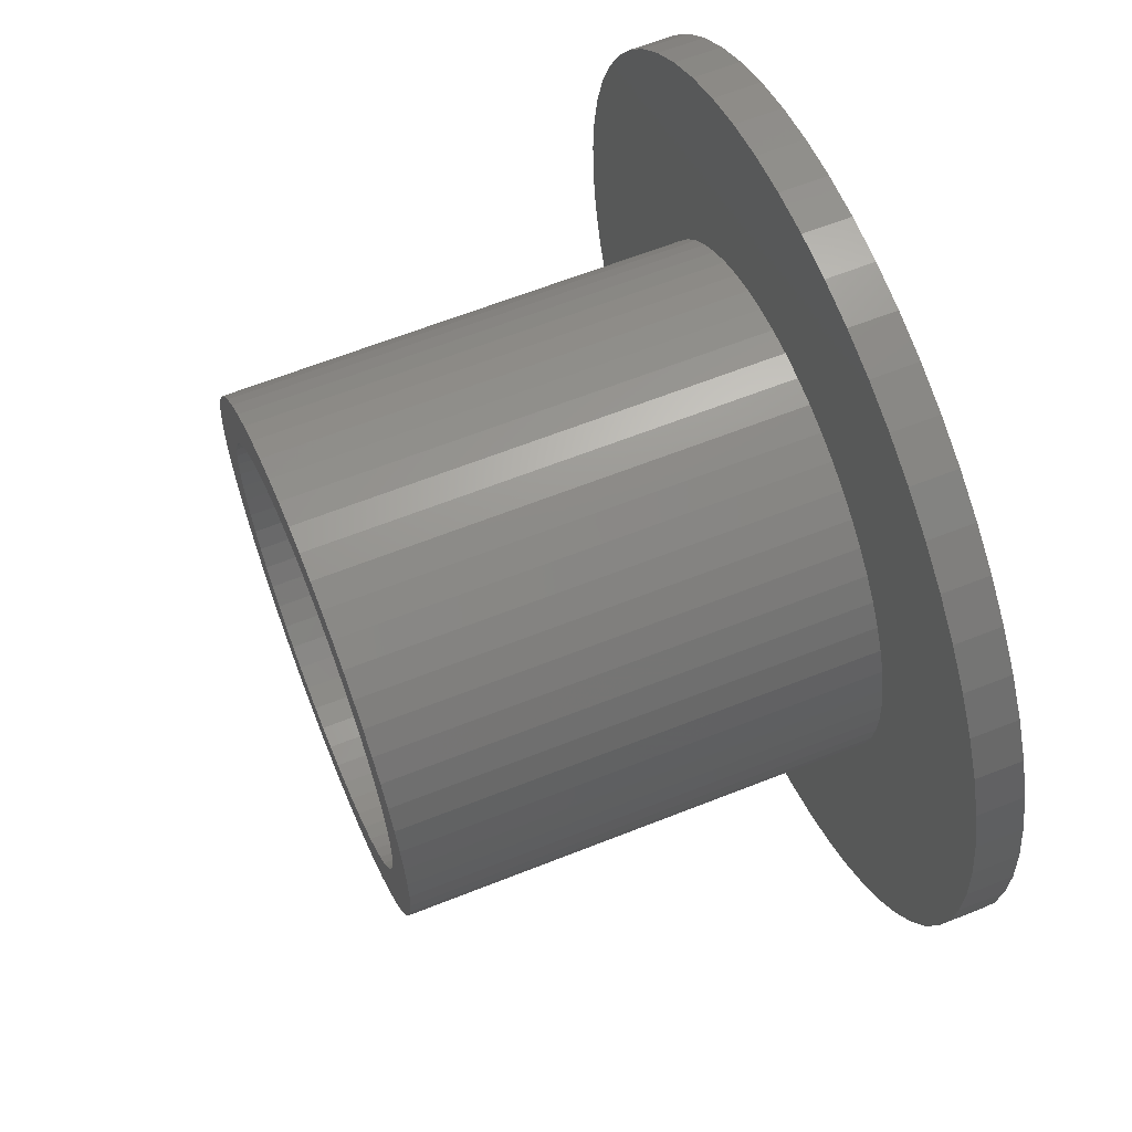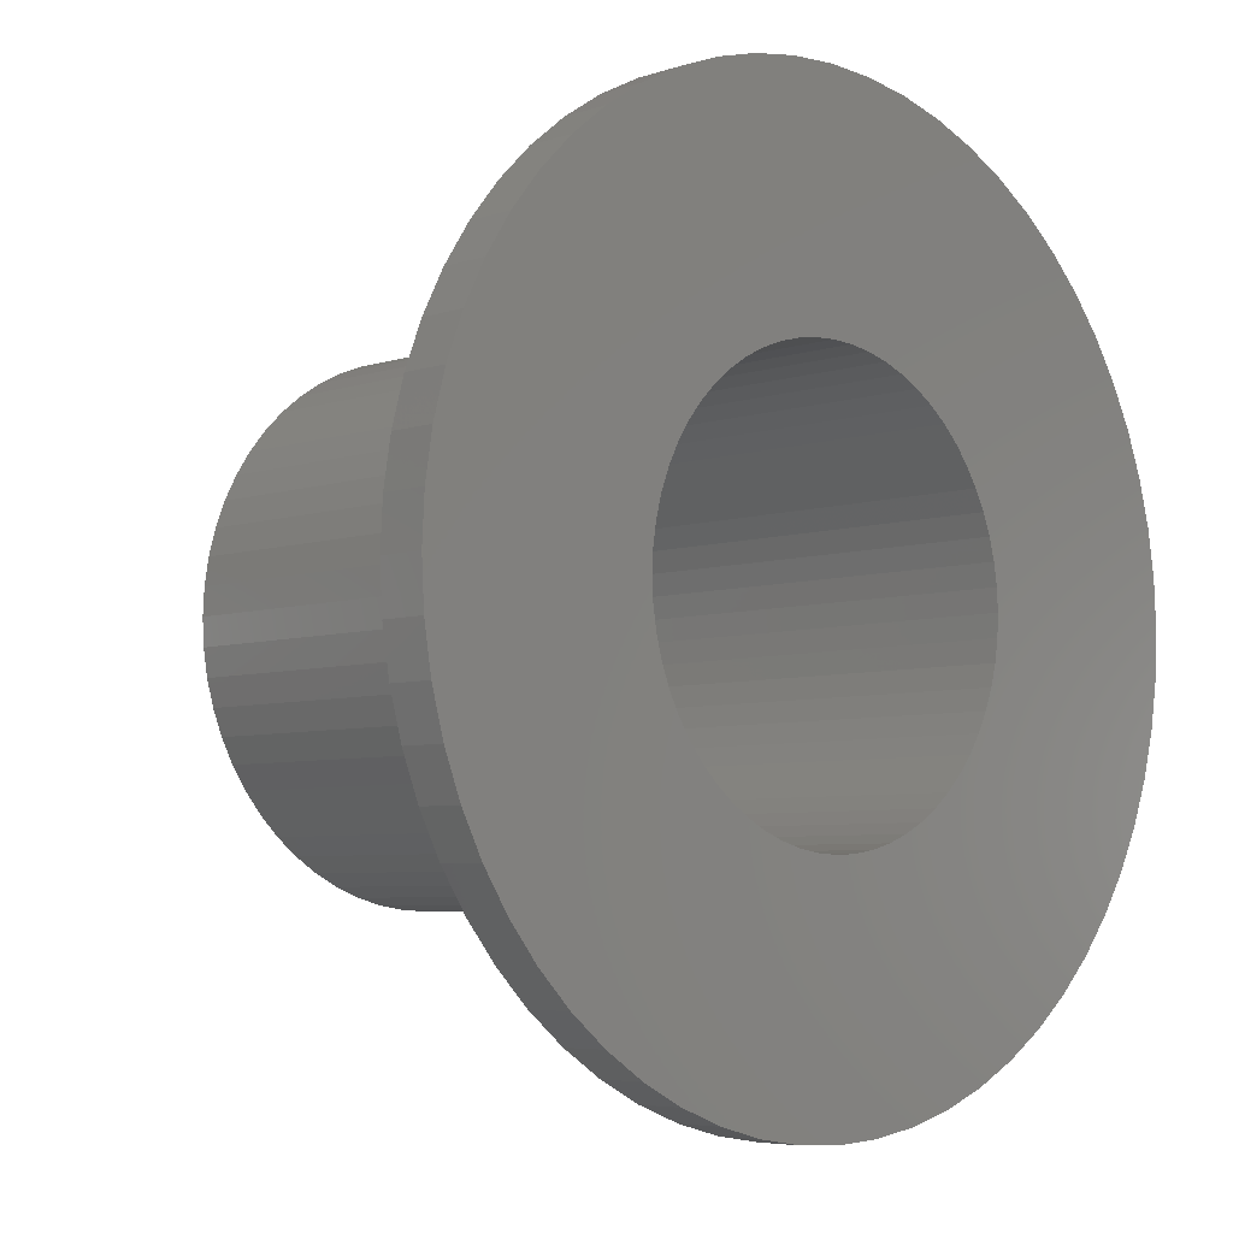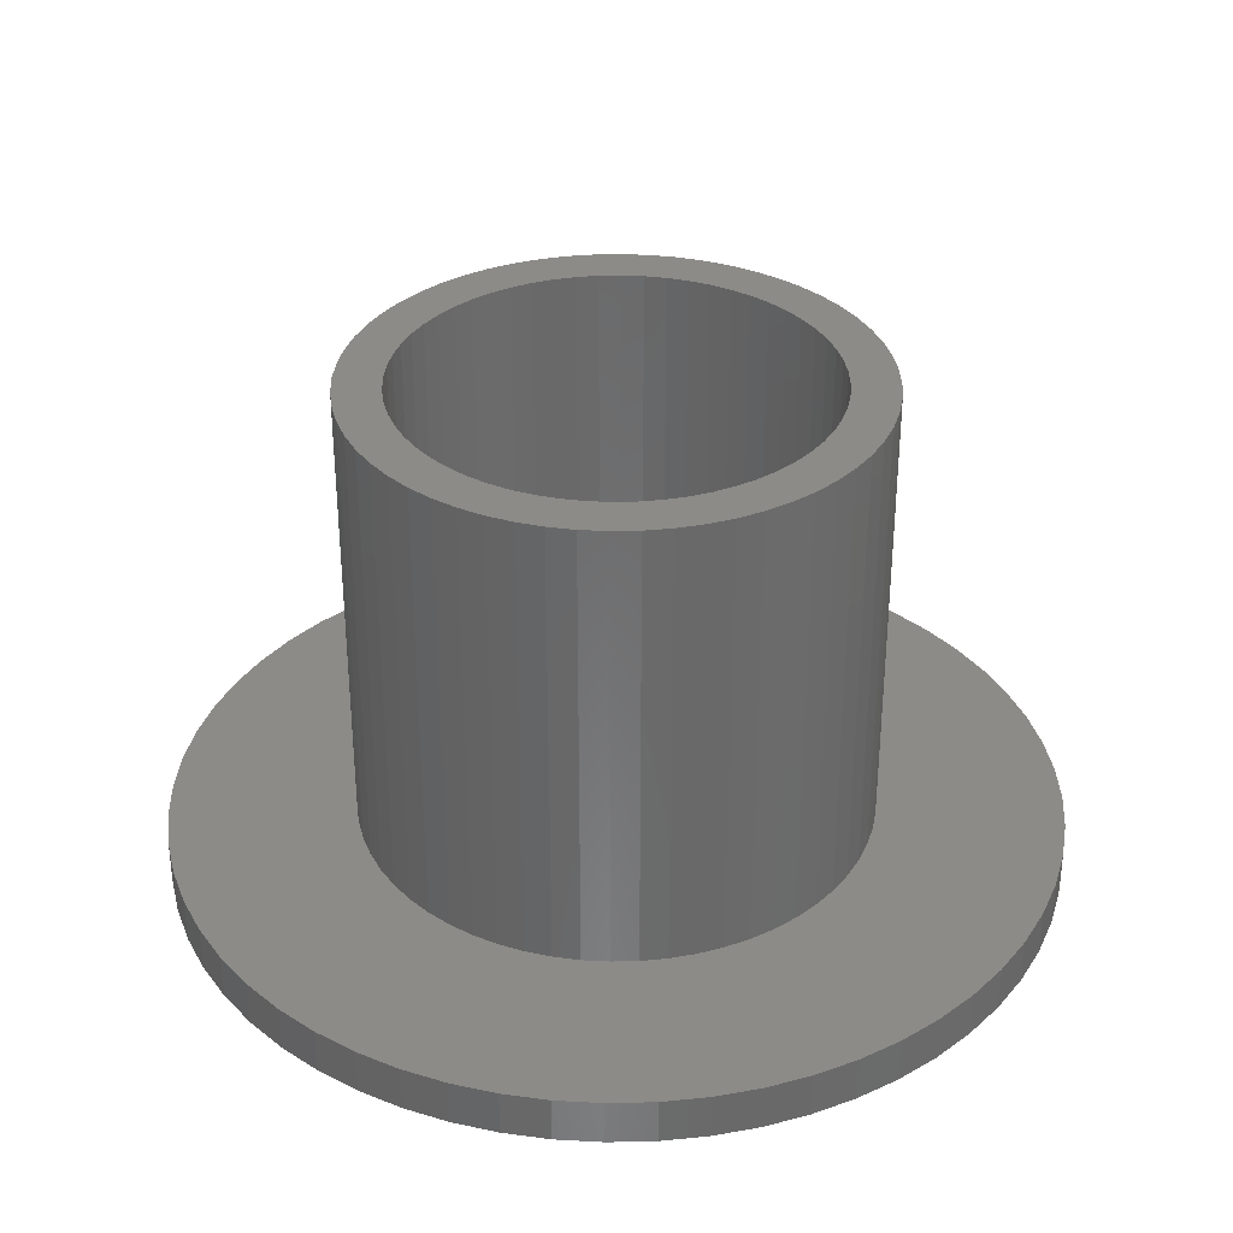
<metadata>
{"format":"stl","ext":"stl","renderer":"f3d","projection":"perspective","resolution":1024,"background":"white","views":[{"elev":62.6,"azim":68.0,"up":"+Y"},{"elev":-5.5,"azim":135.7,"up":"+Y"},{"elev":33.6,"azim":109.3,"up":"+Z"}]}
</metadata>
<code>
# stl→obj: 360 verts, 720 faces
v 19.11 0 2
v 19.01 1.998 0
v 19.01 1.998 2
v 19.11 0 0
v -19.11 0 0
v -19.01 1.998 2
v -19.01 1.998 0
v -19.11 0 2
v 0 19.11 0
v -1.998 19.01 2
v 0 19.11 2
v -1.998 19.01 0
v 0 -19.11 0
v 1.998 -19.01 2
v 0 -19.11 2
v 1.998 -19.01 0
v 14.2 12.79 2
v 12.79 14.2 0
v 12.79 14.2 2
v 14.2 12.79 0
v -14.2 12.79 0
v -12.79 14.2 2
v -12.79 14.2 0
v -14.2 12.79 2
v -7.774 17.46 0
v -9.556 16.55 2
v -7.774 17.46 2
v -9.556 16.55 0
v 15.46 -11.23 2
v 16.55 -9.556 0
v 16.55 -9.556 2
v 15.46 -11.23 0
v 17.46 7.774 2
v 16.55 9.556 0
v 16.55 9.556 2
v 17.46 7.774 0
v 7.774 17.46 0
v 5.906 18.18 2
v 7.774 17.46 2
v 5.906 18.18 0
v 11.23 15.46 0
v 9.556 16.55 2
v 11.23 15.46 2
v 9.556 16.55 0
v -17.46 7.774 0
v -16.55 9.556 2
v -16.55 9.556 0
v -17.46 7.774 2
v -3.974 18.69 0
v -5.906 18.18 2
v -3.974 18.69 2
v -5.906 18.18 0
v 18.18 -5.906 2
v 18.69 -3.974 0
v 18.69 -3.974 2
v 18.18 -5.906 0
v -14.2 -12.79 0
v -15.46 -11.23 2
v -15.46 -11.23 0
v -14.2 -12.79 2
v 3.974 -18.69 2
v 3.974 -18.69 0
v 7.774 -17.46 0
v 9.556 -16.55 2
v 7.774 -17.46 2
v 9.556 -16.55 0
v 18.69 3.974 2
v 18.18 5.906 0
v 18.18 5.906 2
v 18.69 3.974 0
v 15.46 11.23 2
v 15.46 11.23 0
v 3.974 18.69 0
v 1.998 19.01 2
v 3.974 18.69 2
v 1.998 19.01 0
v -18.69 3.974 0
v -18.18 5.906 2
v -18.18 5.906 0
v -18.69 3.974 2
v -15.46 11.23 2
v -15.46 11.23 0
v 11.11 0 2
v 11.05 1.162 2
v 19.01 -1.998 2
v 10.87 2.31 2
v 11.05 -1.162 2
v 10.57 3.434 2
v 10.15 4.52 2
v 10.87 -2.31 2
v 9.624 5.556 2
v 8.99 6.532 2
v 10.57 -3.434 2
v 8.258 7.436 2
v 17.46 -7.774 2
v 7.436 8.258 2
v 10.15 -4.52 2
v 6.532 8.99 2
v 5.556 9.624 2
v 4.52 10.15 2
v 3.434 10.57 2
v 2.31 10.87 2
v 1.162 11.05 2
v 0 11.11 2
v -1.162 11.05 2
v -2.31 10.87 2
v -3.434 10.57 2
v -4.52 10.15 2
v -5.556 9.624 2
v -6.532 8.99 2
v -11.23 15.46 2
v -7.436 8.258 2
v -8.258 7.436 2
v -8.99 6.532 2
v -9.624 5.556 2
v -10.15 4.52 2
v 9.624 -5.556 2
v 8.99 -6.532 2
v 14.2 -12.79 2
v 8.258 -7.436 2
v 12.79 -14.2 2
v 7.436 -8.258 2
v 11.23 -15.46 2
v 6.532 -8.99 2
v 5.556 -9.624 2
v 4.52 -10.15 2
v 5.906 -18.18 2
v 3.434 -10.57 2
v 2.31 -10.87 2
v 1.162 -11.05 2
v 0 -11.11 2
v -1.162 -11.05 2
v -1.998 -19.01 2
v -2.31 -10.87 2
v -3.974 -18.69 2
v -3.434 -10.57 2
v -5.906 -18.18 2
v -4.52 -10.15 2
v -7.774 -17.46 2
v -5.556 -9.624 2
v -9.556 -16.55 2
v -6.532 -8.99 2
v -11.23 -15.46 2
v -7.436 -8.258 2
v -12.79 -14.2 2
v -8.258 -7.436 2
v -8.99 -6.532 2
v -9.624 -5.556 2
v -16.55 -9.556 2
v -10.15 -4.52 2
v -17.46 -7.774 2
v -10.57 -3.434 2
v -18.18 -5.906 2
v -10.87 -2.31 2
v -18.69 -3.974 2
v -11.05 -1.162 2
v -19.01 -1.998 2
v -11.11 0 2
v -10.57 3.434 2
v -10.87 2.31 2
v -11.05 1.162 2
v -11.23 15.46 0
v 19.01 -1.998 0
v 14.2 -12.79 0
v 12.79 -14.2 0
v 9.113 0 0
v 9.063 -0.9525 0
v 8.913 -1.895 0
v 9.063 0.9525 0
v 8.666 -2.816 0
v 17.46 -7.774 0
v 8.325 -3.706 0
v 8.913 1.895 0
v 7.892 -4.556 0
v 7.372 -5.356 0
v 8.666 2.816 0
v 6.772 -6.097 0
v 6.097 -6.772 0
v 11.23 -15.46 0
v 8.325 3.706 0
v 5.356 -7.372 0
v 7.892 4.556 0
v 4.556 -7.892 0
v 3.706 -8.325 0
v 5.906 -18.18 0
v 2.816 -8.666 0
v 1.895 -8.913 0
v 0.9525 -9.063 0
v 0 -9.113 0
v -0.9525 -9.063 0
v -1.998 -19.01 0
v -1.895 -8.913 0
v -3.974 -18.69 0
v -2.816 -8.666 0
v -5.906 -18.18 0
v -3.706 -8.325 0
v -7.774 -17.46 0
v -4.556 -7.892 0
v -9.556 -16.55 0
v -5.356 -7.372 0
v -11.23 -15.46 0
v -6.097 -6.772 0
v -12.79 -14.2 0
v -6.772 -6.097 0
v -7.372 -5.356 0
v -16.55 -9.556 0
v -7.892 -4.556 0
v 7.372 5.356 0
v 6.772 6.097 0
v 6.097 6.772 0
v 5.356 7.372 0
v 4.556 7.892 0
v 3.706 8.325 0
v 2.816 8.666 0
v 1.895 8.913 0
v 0.9525 9.063 0
v 0 9.113 0
v -0.9525 9.063 0
v -1.895 8.913 0
v -2.816 8.666 0
v -3.706 8.325 0
v -4.556 7.892 0
v -5.356 7.372 0
v -6.097 6.772 0
v -6.772 6.097 0
v -7.372 5.356 0
v -7.892 4.556 0
v -8.325 3.706 0
v -8.666 2.816 0
v -8.913 1.895 0
v -9.063 0.9525 0
v -9.113 0 0
v -8.325 -3.706 0
v -17.46 -7.774 0
v -8.666 -2.816 0
v -18.18 -5.906 0
v -8.913 -1.895 0
v -18.69 -3.974 0
v -9.063 -0.9525 0
v -19.01 -1.998 0
v 11.11 0 22.05
v 11.05 1.162 22.05
v -11.05 1.162 22.05
v -11.11 0 22.05
v -1.162 11.05 22.05
v 0 11.11 22.05
v 1.162 -11.05 22.05
v 0 -11.11 22.05
v 8.258 7.436 22.05
v 7.436 8.258 22.05
v -7.436 8.258 22.05
v -8.258 7.436 22.05
v -5.556 9.624 22.05
v -4.52 10.15 22.05
v 10.15 4.52 22.05
v 9.624 5.556 22.05
v 3.434 10.57 22.05
v 4.52 10.15 22.05
v 5.556 9.624 22.05
v 6.532 8.99 22.05
v -9.624 5.556 22.05
v -10.15 4.52 22.05
v -3.434 10.57 22.05
v -2.31 10.87 22.05
v 10.57 -3.434 22.05
v 10.87 -2.31 22.05
v 2.31 -10.87 22.05
v 10.87 2.31 22.05
v 10.57 3.434 22.05
v 8.99 6.532 22.05
v 1.162 11.05 22.05
v 2.31 10.87 22.05
v -10.57 3.434 22.05
v -10.87 2.31 22.05
v -8.99 6.532 22.05
v 9.113 0 22.05
v 9.063 0.9525 22.05
v 11.05 -1.162 22.05
v 8.913 1.895 22.05
v 9.063 -0.9525 22.05
v 8.666 2.816 22.05
v 8.325 3.706 22.05
v 8.913 -1.895 22.05
v 7.892 4.556 22.05
v 7.372 5.356 22.05
v 6.772 6.097 22.05
v 6.097 6.772 22.05
v 5.356 7.372 22.05
v 4.556 7.892 22.05
v 3.706 8.325 22.05
v 2.816 8.666 22.05
v 1.895 8.913 22.05
v 0.9525 9.063 22.05
v 0 9.113 22.05
v -0.9525 9.063 22.05
v -1.895 8.913 22.05
v -2.816 8.666 22.05
v -3.706 8.325 22.05
v -4.556 7.892 22.05
v -5.356 7.372 22.05
v -6.532 8.99 22.05
v -6.097 6.772 22.05
v -6.772 6.097 22.05
v -7.372 5.356 22.05
v -7.892 4.556 22.05
v -8.325 3.706 22.05
v -8.666 2.816 22.05
v -8.913 1.895 22.05
v 8.666 -2.816 22.05
v 10.15 -4.52 22.05
v 8.325 -3.706 22.05
v 9.624 -5.556 22.05
v 7.892 -4.556 22.05
v 8.99 -6.532 22.05
v 7.372 -5.356 22.05
v 8.258 -7.436 22.05
v 6.772 -6.097 22.05
v 7.436 -8.258 22.05
v 6.097 -6.772 22.05
v 6.532 -8.99 22.05
v 5.356 -7.372 22.05
v 5.556 -9.624 22.05
v 4.556 -7.892 22.05
v 4.52 -10.15 22.05
v 3.706 -8.325 22.05
v 3.434 -10.57 22.05
v 2.816 -8.666 22.05
v 1.895 -8.913 22.05
v 0.9525 -9.063 22.05
v 0 -9.113 22.05
v -0.9525 -9.063 22.05
v -1.162 -11.05 22.05
v -1.895 -8.913 22.05
v -2.31 -10.87 22.05
v -2.816 -8.666 22.05
v -3.434 -10.57 22.05
v -3.706 -8.325 22.05
v -4.52 -10.15 22.05
v -4.556 -7.892 22.05
v -5.556 -9.624 22.05
v -5.356 -7.372 22.05
v -6.532 -8.99 22.05
v -6.097 -6.772 22.05
v -7.436 -8.258 22.05
v -6.772 -6.097 22.05
v -8.258 -7.436 22.05
v -7.372 -5.356 22.05
v -8.99 -6.532 22.05
v -7.892 -4.556 22.05
v -9.624 -5.556 22.05
v -8.325 -3.706 22.05
v -10.15 -4.52 22.05
v -8.666 -2.816 22.05
v -10.57 -3.434 22.05
v -8.913 -1.895 22.05
v -10.87 -2.31 22.05
v -9.063 -0.9525 22.05
v -11.05 -1.162 22.05
v -9.113 0 22.05
v -9.063 0.9525 22.05
f 1 2 3
f 2 1 4
f 5 6 7
f 6 5 8
f 9 10 11
f 10 9 12
f 13 14 15
f 14 13 16
f 17 18 19
f 18 17 20
f 21 22 23
f 22 21 24
f 25 26 27
f 26 25 28
f 29 30 31
f 30 29 32
f 33 34 35
f 34 33 36
f 37 38 39
f 38 37 40
f 41 42 43
f 42 41 44
f 45 46 47
f 46 45 48
f 49 50 51
f 50 49 52
f 53 54 55
f 54 53 56
f 57 58 59
f 58 57 60
f 16 61 14
f 61 16 62
f 63 64 65
f 64 63 66
f 67 68 69
f 68 67 70
f 3 70 67
f 70 3 2
f 69 36 33
f 36 69 68
f 71 20 17
f 20 71 72
f 35 72 71
f 72 35 34
f 73 74 75
f 74 73 76
f 40 75 38
f 75 40 73
f 76 11 74
f 11 76 9
f 44 39 42
f 39 44 37
f 18 43 19
f 43 18 41
f 77 78 79
f 78 77 80
f 47 81 82
f 81 47 46
f 82 24 21
f 24 82 81
f 79 48 45
f 48 79 78
f 7 80 77
f 80 7 6
f 83 1 3
f 84 3 67
f 1 83 85
f 86 67 69
f 87 85 83
f 88 69 33
f 85 87 55
f 89 33 35
f 90 55 87
f 91 35 71
f 55 90 53
f 92 71 17
f 93 53 90
f 94 17 19
f 53 93 95
f 96 19 43
f 97 95 93
f 95 97 31
f 3 84 83
f 67 86 84
f 69 88 86
f 33 89 88
f 35 91 89
f 98 43 42
f 71 92 91
f 17 94 92
f 99 42 39
f 19 96 94
f 43 98 96
f 100 39 38
f 42 99 98
f 39 100 99
f 101 38 75
f 38 101 100
f 75 102 101
f 74 102 75
f 74 103 102
f 11 103 74
f 11 104 103
f 11 105 104
f 10 105 11
f 10 106 105
f 51 106 10
f 106 51 107
f 50 107 51
f 107 50 108
f 27 108 50
f 108 27 109
f 26 109 27
f 109 26 110
f 111 110 26
f 110 111 112
f 22 112 111
f 112 22 113
f 24 113 22
f 113 24 114
f 81 114 24
f 114 81 115
f 115 46 116
f 46 115 81
f 117 31 97
f 31 117 29
f 118 29 117
f 29 118 119
f 120 119 118
f 119 120 121
f 122 121 120
f 121 122 123
f 124 123 122
f 123 124 64
f 125 64 124
f 64 125 65
f 126 65 125
f 65 126 127
f 128 127 126
f 127 128 61
f 129 61 128
f 129 14 61
f 130 14 129
f 131 14 130
f 131 15 14
f 132 15 131
f 132 133 15
f 134 133 132
f 135 134 136
f 134 135 133
f 137 136 138
f 139 138 140
f 136 137 135
f 141 140 142
f 143 142 144
f 138 139 137
f 145 144 146
f 60 146 147
f 140 141 139
f 58 147 148
f 149 148 150
f 151 150 152
f 153 152 154
f 155 154 156
f 142 143 141
f 157 156 158
f 48 116 46
f 116 48 159
f 144 145 143
f 78 159 48
f 146 60 145
f 159 78 160
f 147 58 60
f 80 160 78
f 148 149 58
f 160 80 161
f 150 151 149
f 6 161 80
f 152 153 151
f 161 6 158
f 154 155 153
f 8 158 6
f 156 157 155
f 158 8 157
f 28 111 26
f 111 28 162
f 162 22 111
f 22 162 23
f 52 27 50
f 27 52 25
f 12 51 10
f 51 12 49
f 85 4 1
f 4 85 163
f 121 164 119
f 164 121 165
f 166 4 163
f 167 163 54
f 4 166 2
f 168 54 56
f 169 2 166
f 170 56 171
f 2 169 70
f 172 171 30
f 173 70 169
f 174 30 32
f 70 173 68
f 175 32 164
f 176 68 173
f 177 164 165
f 68 176 36
f 178 165 179
f 180 36 176
f 181 179 66
f 36 180 34
f 182 34 180
f 163 167 166
f 54 168 167
f 56 170 168
f 171 172 170
f 30 174 172
f 183 66 63
f 32 175 174
f 164 177 175
f 165 178 177
f 184 63 185
f 179 181 178
f 66 183 181
f 186 185 62
f 63 184 183
f 185 186 184
f 187 62 16
f 62 187 186
f 16 188 187
f 13 188 16
f 13 189 188
f 13 190 189
f 191 190 13
f 190 191 192
f 193 192 191
f 192 193 194
f 195 194 193
f 194 195 196
f 197 196 195
f 196 197 198
f 199 198 197
f 198 199 200
f 201 200 199
f 200 201 202
f 203 202 201
f 202 203 204
f 57 204 203
f 204 57 205
f 59 205 57
f 206 207 59
f 205 59 207
f 34 182 72
f 208 72 182
f 72 208 20
f 209 20 208
f 20 209 18
f 210 18 209
f 18 210 41
f 211 41 210
f 41 211 44
f 212 44 211
f 44 212 37
f 213 37 212
f 37 213 40
f 214 40 213
f 40 214 73
f 215 73 214
f 73 215 76
f 216 76 215
f 217 76 216
f 217 9 76
f 218 9 217
f 12 218 219
f 218 12 9
f 49 219 220
f 52 220 221
f 219 49 12
f 25 221 222
f 28 222 223
f 220 52 49
f 162 223 224
f 23 224 225
f 21 225 226
f 221 25 52
f 82 226 227
f 47 227 228
f 45 228 229
f 79 229 230
f 77 230 231
f 222 28 25
f 7 231 232
f 207 206 233
f 234 233 206
f 223 162 28
f 233 234 235
f 224 23 162
f 236 235 234
f 225 21 23
f 235 236 237
f 226 82 21
f 238 237 236
f 227 47 82
f 237 238 239
f 228 45 47
f 240 239 238
f 229 79 45
f 239 240 232
f 230 77 79
f 5 232 240
f 231 7 77
f 232 5 7
f 31 171 95
f 171 31 30
f 95 56 53
f 56 95 171
f 55 163 85
f 163 55 54
f 119 32 29
f 32 119 164
f 236 155 238
f 155 236 153
f 62 127 61
f 127 62 185
f 179 121 123
f 121 179 165
f 66 123 64
f 123 66 179
f 191 15 133
f 15 191 13
f 197 137 139
f 137 197 195
f 206 151 234
f 151 206 149
f 59 149 206
f 149 59 58
f 203 60 57
f 60 203 145
f 234 153 236
f 153 234 151
f 238 157 240
f 157 238 155
f 240 8 5
f 8 240 157
f 203 143 145
f 143 203 201
f 199 139 141
f 139 199 197
f 195 135 137
f 135 195 193
f 193 133 135
f 133 193 191
f 185 65 127
f 65 185 63
f 201 141 143
f 141 201 199
f 241 84 242
f 84 241 83
f 158 243 161
f 243 158 244
f 104 245 246
f 245 104 105
f 131 247 248
f 247 131 130
f 249 96 250
f 96 249 94
f 113 251 112
f 251 113 252
f 108 253 254
f 253 108 109
f 255 91 256
f 91 255 89
f 100 257 258
f 257 100 101
f 98 259 260
f 259 98 99
f 116 261 115
f 261 116 262
f 106 263 264
f 263 106 107
f 265 90 266
f 90 265 93
f 130 267 247
f 267 130 129
f 268 88 269
f 88 268 86
f 242 86 268
f 86 242 84
f 269 89 255
f 89 269 88
f 270 94 249
f 94 270 92
f 256 92 270
f 92 256 91
f 102 271 272
f 271 102 103
f 101 272 257
f 272 101 102
f 103 246 271
f 246 103 104
f 99 258 259
f 258 99 100
f 96 260 250
f 260 96 98
f 160 273 159
f 273 160 274
f 115 275 114
f 275 115 261
f 114 252 113
f 252 114 275
f 159 262 116
f 262 159 273
f 161 274 160
f 274 161 243
f 276 241 242
f 277 242 268
f 241 276 278
f 279 268 269
f 280 278 276
f 281 269 255
f 278 280 266
f 282 255 256
f 283 266 280
f 266 283 265
f 242 277 276
f 284 256 270
f 268 279 277
f 269 281 279
f 255 282 281
f 285 270 249
f 256 284 282
f 286 249 250
f 270 285 284
f 249 286 285
f 287 250 260
f 250 287 286
f 288 260 259
f 260 288 287
f 259 289 288
f 258 289 259
f 258 290 289
f 257 290 258
f 257 291 290
f 272 291 257
f 272 292 291
f 271 292 272
f 271 293 292
f 246 293 271
f 246 294 293
f 246 295 294
f 245 295 246
f 245 296 295
f 264 296 245
f 264 297 296
f 263 297 264
f 263 298 297
f 254 298 263
f 254 299 298
f 253 299 254
f 299 253 300
f 301 300 253
f 300 301 302
f 251 302 301
f 302 251 303
f 252 303 251
f 303 252 304
f 275 304 252
f 304 275 305
f 261 305 275
f 305 261 306
f 262 306 261
f 306 262 307
f 273 307 262
f 307 273 308
f 309 265 283
f 265 309 310
f 311 310 309
f 310 311 312
f 313 312 311
f 312 313 314
f 315 314 313
f 314 315 316
f 317 316 315
f 316 317 318
f 319 318 317
f 318 319 320
f 321 320 319
f 320 321 322
f 323 322 321
f 323 324 322
f 325 324 323
f 325 326 324
f 327 326 325
f 327 267 326
f 328 267 327
f 328 247 267
f 329 247 328
f 330 247 329
f 330 248 247
f 331 248 330
f 331 332 248
f 333 332 331
f 333 334 332
f 335 334 333
f 335 336 334
f 337 336 335
f 337 338 336
f 339 338 337
f 340 339 341
f 339 340 338
f 342 341 343
f 341 342 340
f 344 343 345
f 346 345 347
f 343 344 342
f 348 347 349
f 345 346 344
f 350 349 351
f 352 351 353
f 354 353 355
f 347 348 346
f 356 355 357
f 358 357 359
f 274 308 273
f 349 350 348
f 308 274 360
f 351 352 350
f 243 360 274
f 353 354 352
f 360 243 359
f 355 356 354
f 244 359 243
f 357 358 356
f 359 244 358
f 109 301 253
f 301 109 110
f 110 251 301
f 251 110 112
f 107 254 263
f 254 107 108
f 105 264 245
f 264 105 106
f 125 320 322
f 320 125 124
f 318 120 316
f 120 318 122
f 312 97 310
f 97 312 117
f 310 93 265
f 93 310 97
f 266 87 278
f 87 266 90
f 278 83 241
f 83 278 87
f 316 118 314
f 118 316 120
f 136 334 336
f 334 136 134
f 146 348 147
f 348 146 346
f 152 356 154
f 356 152 354
f 150 354 152
f 354 150 352
f 129 326 267
f 326 129 128
f 126 322 324
f 322 126 125
f 128 324 326
f 324 128 126
f 124 318 320
f 318 124 122
f 314 117 312
f 117 314 118
f 132 248 332
f 248 132 131
f 138 336 338
f 336 138 136
f 144 346 146
f 346 144 344
f 154 358 156
f 358 154 356
f 156 244 158
f 244 156 358
f 140 338 340
f 338 140 138
f 142 340 342
f 340 142 140
f 144 342 344
f 342 144 142
f 134 332 334
f 332 134 132
f 147 350 148
f 350 147 348
f 148 352 150
f 352 148 350
f 166 277 169
f 277 166 276
f 359 231 360
f 231 359 232
f 218 294 295
f 294 218 217
f 188 330 329
f 330 188 189
f 209 287 210
f 287 209 286
f 303 224 302
f 224 303 225
f 222 298 299
f 298 222 221
f 175 313 174
f 313 175 315
f 180 284 182
f 284 180 282
f 214 290 291
f 290 214 213
f 212 288 289
f 288 212 211
f 307 228 306
f 228 307 229
f 220 296 297
f 296 220 219
f 184 327 325
f 327 184 186
f 173 281 176
f 281 173 279
f 169 279 173
f 279 169 277
f 176 282 180
f 282 176 281
f 208 286 209
f 286 208 285
f 182 285 208
f 285 182 284
f 216 292 293
f 292 216 215
f 215 291 292
f 291 215 214
f 217 293 294
f 293 217 216
f 213 289 290
f 289 213 212
f 211 287 288
f 287 211 210
f 305 226 304
f 226 305 227
f 304 225 303
f 225 304 226
f 306 227 305
f 227 306 228
f 308 229 307
f 229 308 230
f 360 230 308
f 230 360 231
f 223 299 300
f 299 223 222
f 224 300 302
f 300 224 223
f 221 297 298
f 297 221 220
f 219 295 296
f 295 219 218
f 167 276 166
f 276 167 280
f 181 323 321
f 323 181 183
f 178 317 177
f 317 178 319
f 345 205 347
f 205 345 204
f 357 232 359
f 232 357 239
f 170 283 168
f 283 170 309
f 174 311 172
f 311 174 313
f 177 315 175
f 315 177 317
f 347 207 349
f 207 347 205
f 353 237 355
f 237 353 235
f 187 329 328
f 329 187 188
f 183 325 323
f 325 183 184
f 168 280 167
f 280 168 283
f 178 321 319
f 321 178 181
f 172 309 170
f 309 172 311
f 189 331 330
f 331 189 190
f 343 204 345
f 204 343 202
f 349 233 351
f 233 349 207
f 351 235 353
f 235 351 233
f 355 239 357
f 239 355 237
f 186 328 327
f 328 186 187
f 192 335 333
f 335 192 194
f 200 343 341
f 343 200 202
f 196 339 337
f 339 196 198
f 198 341 339
f 341 198 200
f 194 337 335
f 337 194 196
f 190 333 331
f 333 190 192

</code>
